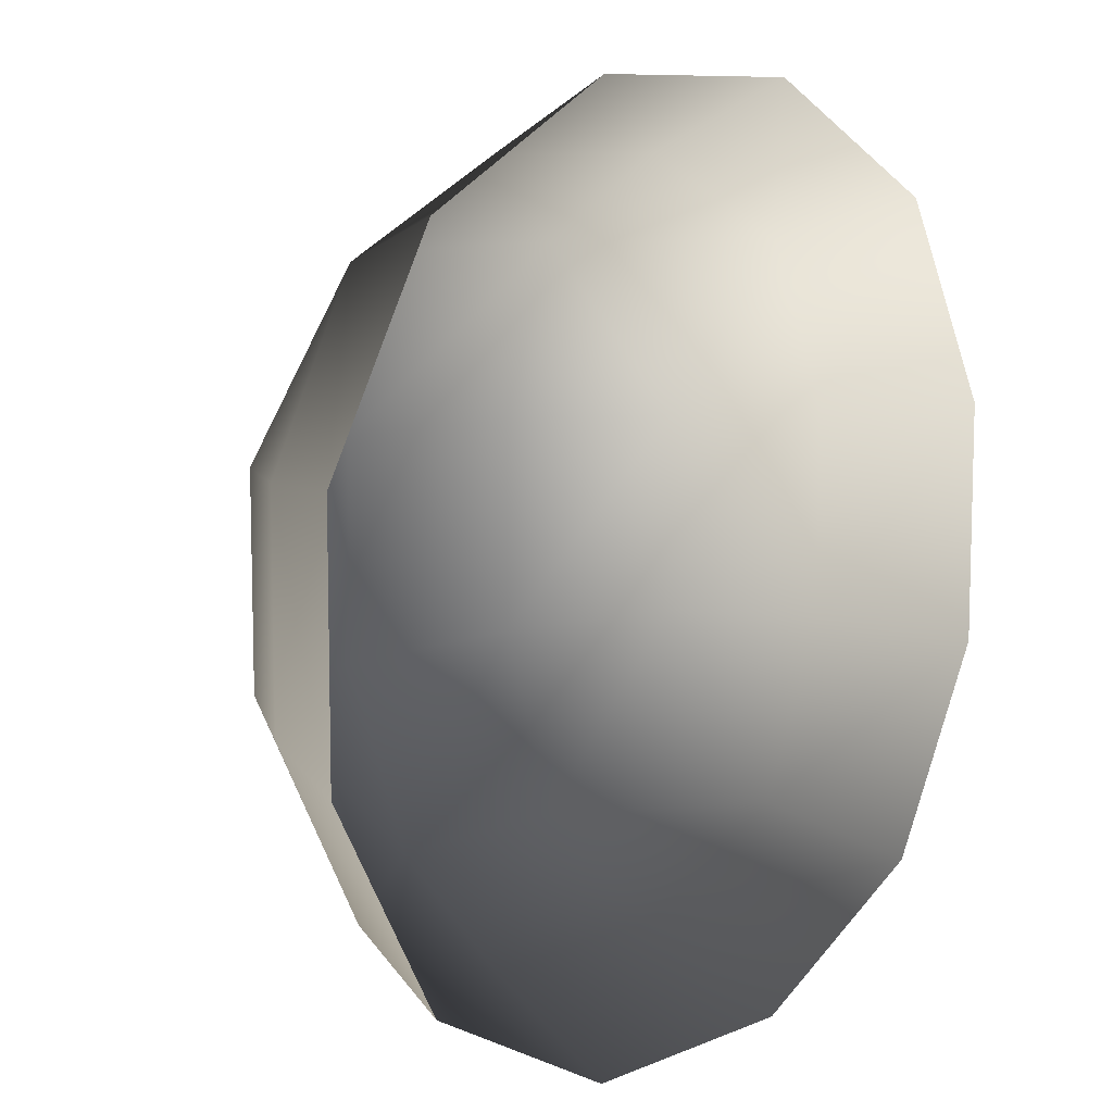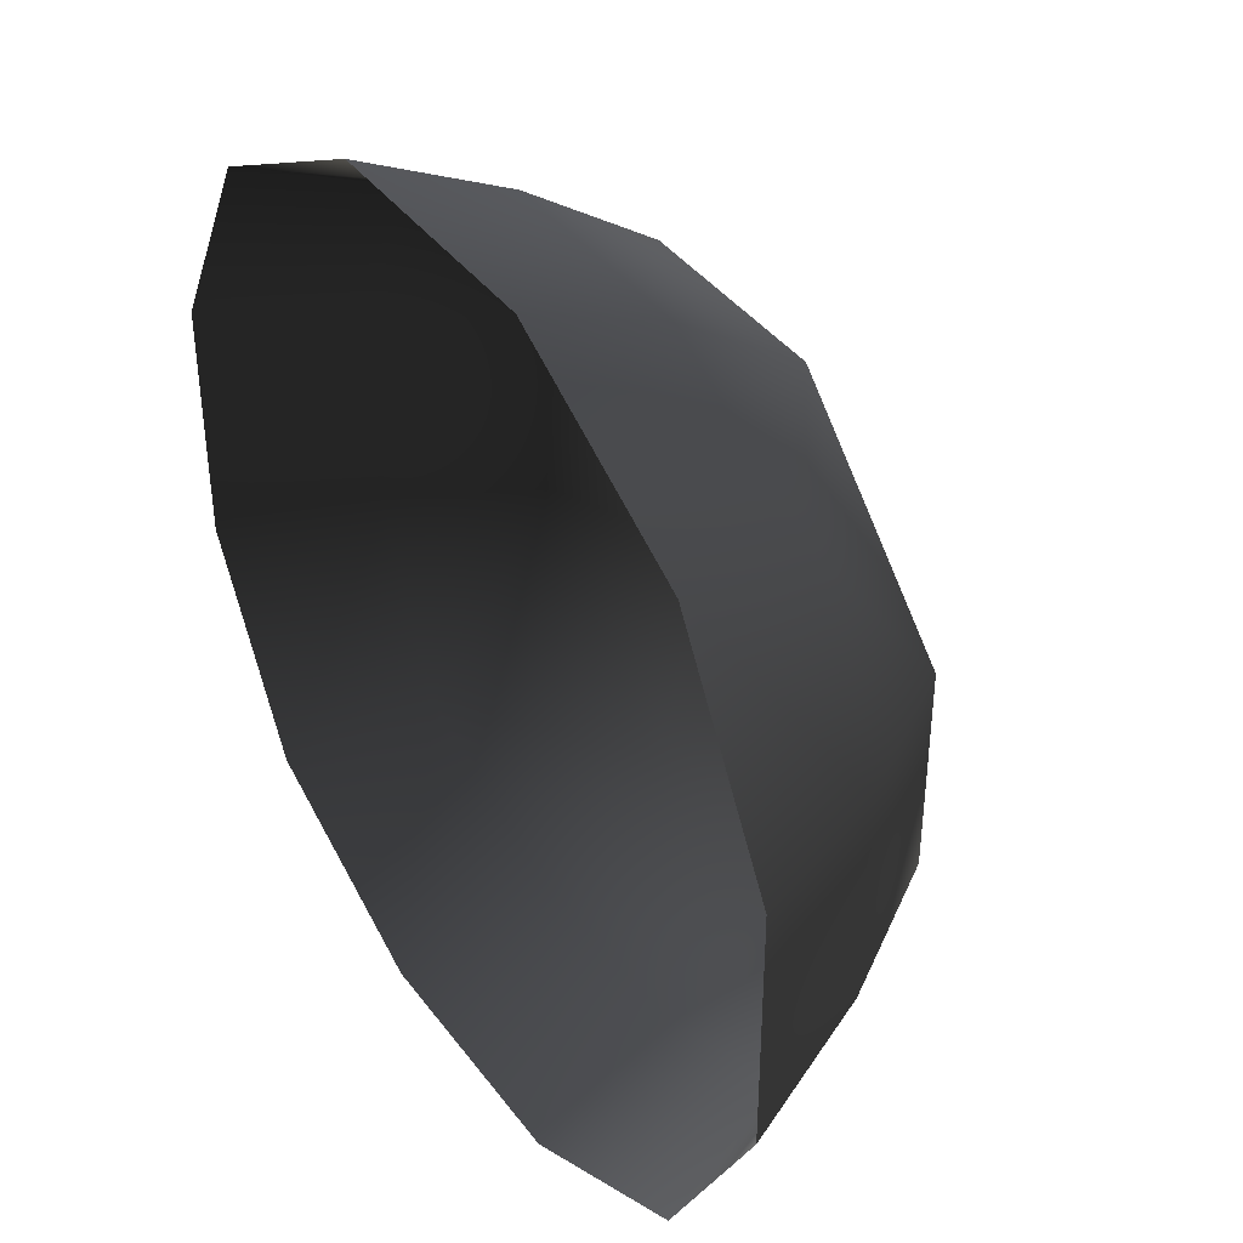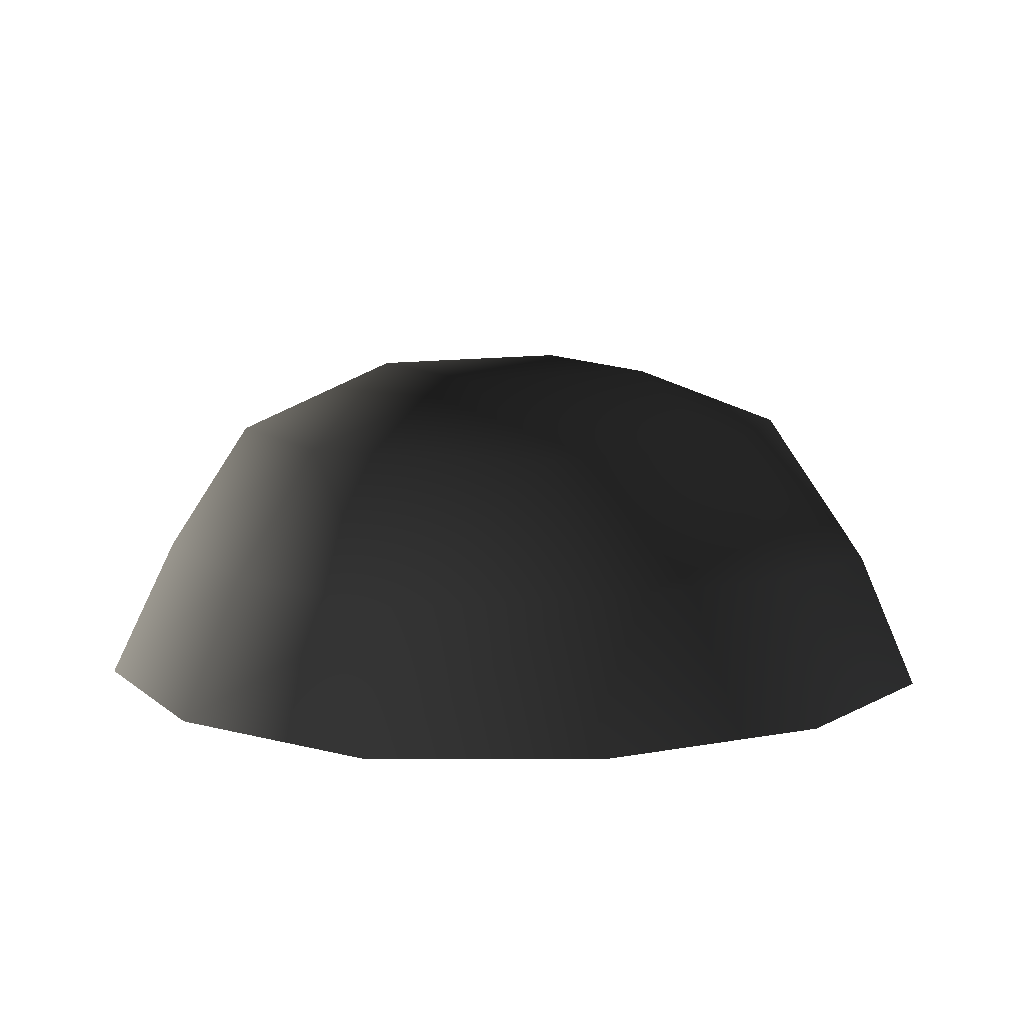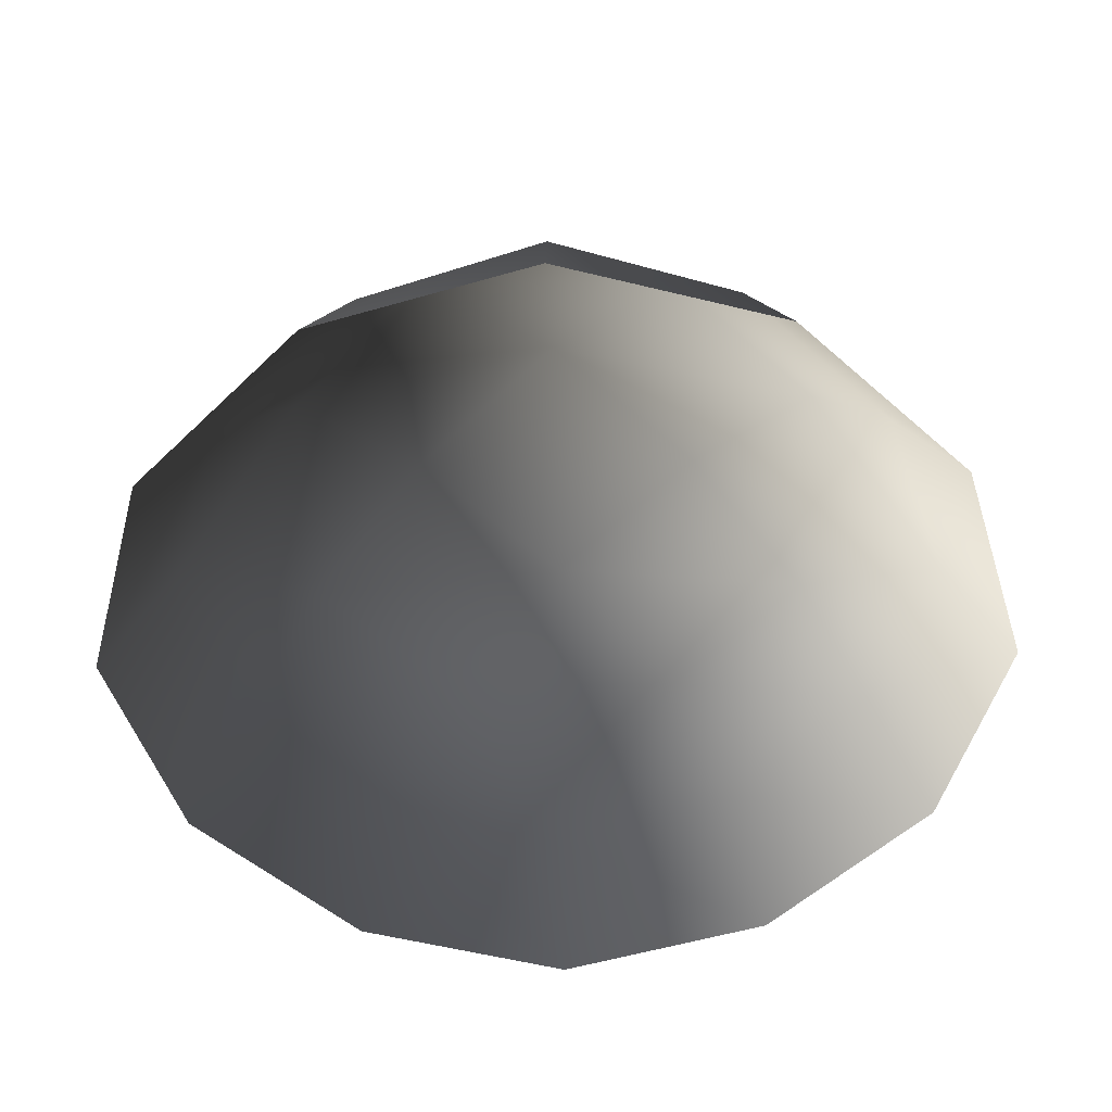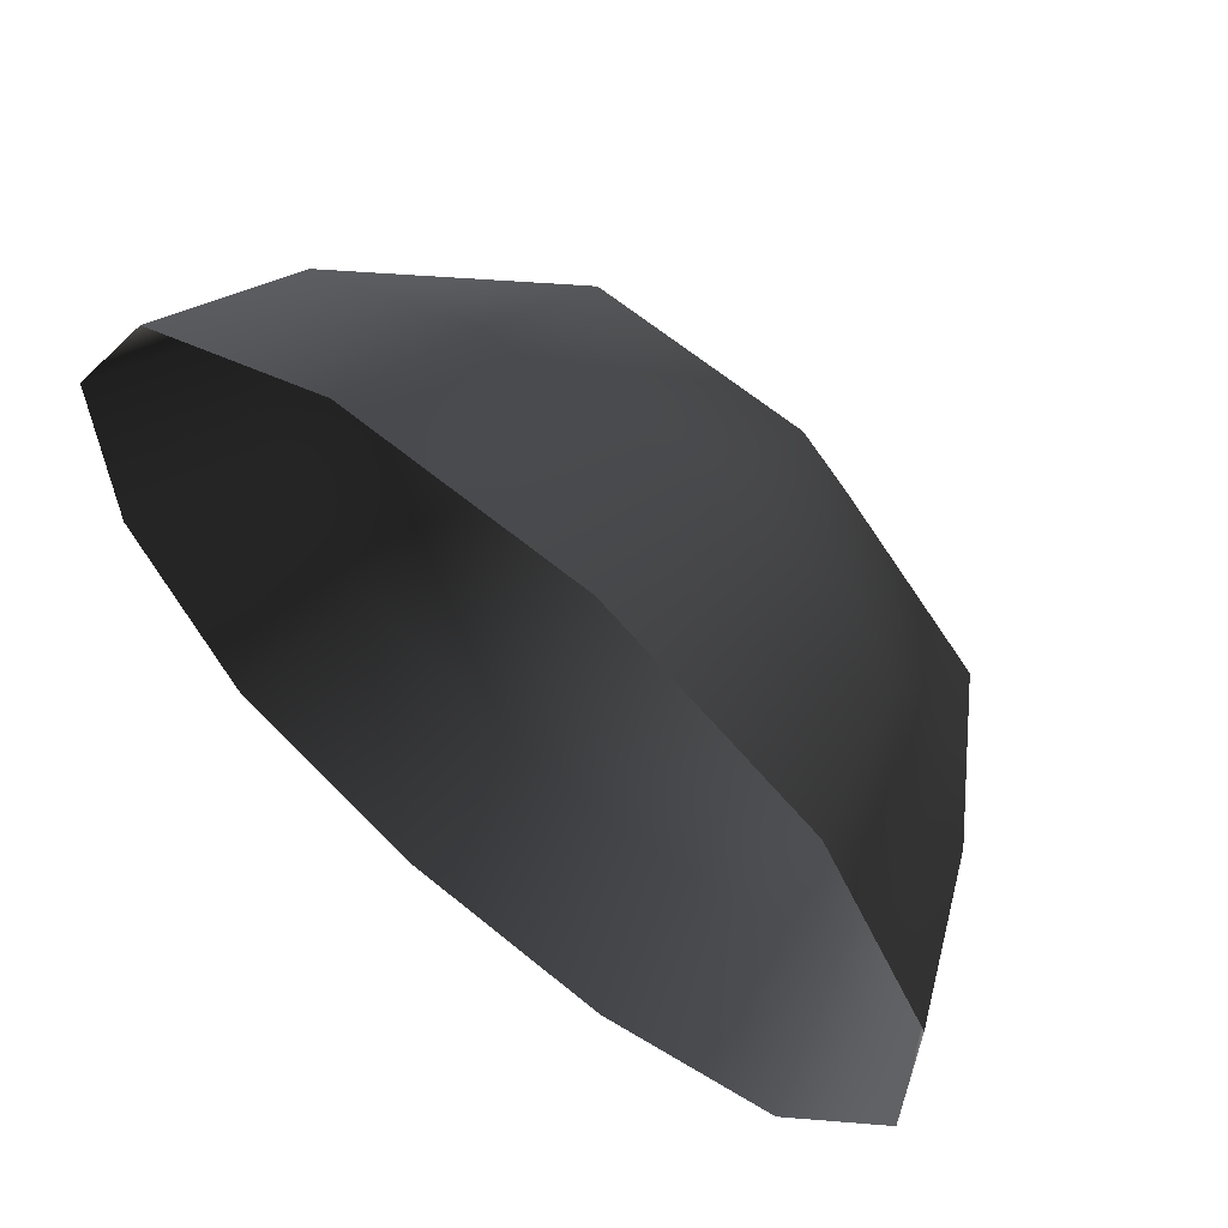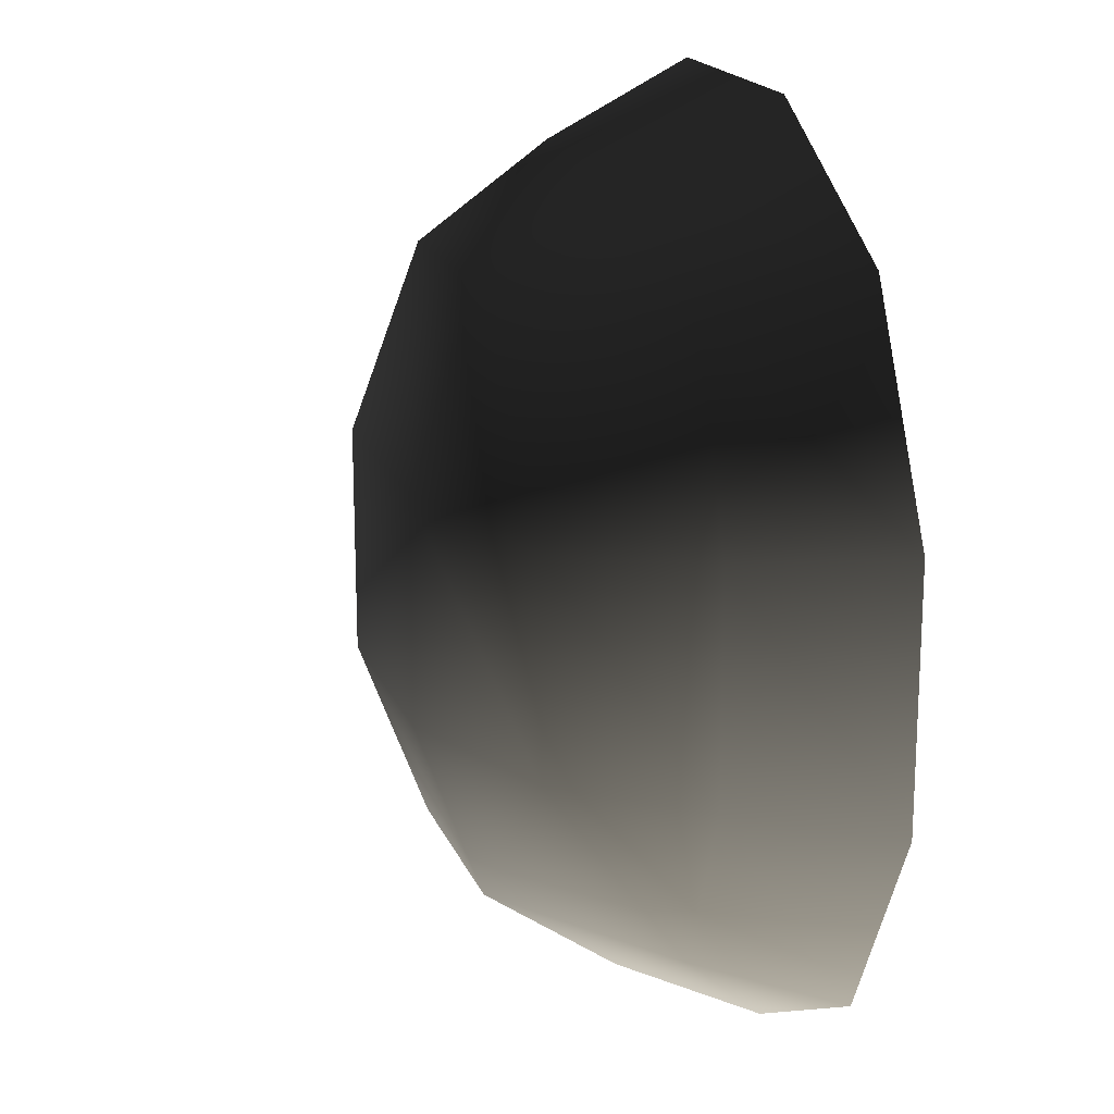
<metadata>
{"format":"obj","ext":"obj","renderer":"f3d","projection":"perspective","resolution":1024,"background":"white","views":[{"elev":9.3,"azim":132.6,"up":"+Y"},{"elev":40.1,"azim":-123.0,"up":"+Y"},{"elev":9.5,"azim":63.0,"up":"+Z"},{"elev":-51.5,"azim":136.2,"up":"+Z"},{"elev":63.5,"azim":-140.2,"up":"+Y"},{"elev":18.3,"azim":72.7,"up":"+Y"}]}
</metadata>
<code>
v -5.014 1.795 2.028
v -5.025 5.025 -0.3002
v -1.795 5.014 2.028
v -1.9 6.545 -0.1941
v 1.9 6.545 -0.1941
v 1.795 5.014 2.028
v 1.902 1.902 3.178
v -1.902 1.902 3.178
v 1.902 -1.902 3.178
v -1.902 -1.902 3.178
v 1.795 -5.014 2.028
v -1.795 -5.014 2.028
v 5.014 -1.795 2.028
v 5.025 -5.025 -0.3002
v 5.014 1.795 2.028
v 5.025 5.025 -0.3002
v -5.014 -1.795 2.028
v -6.545 1.9 -0.1941
v -6.545 -1.9 -0.1941
v -7.74 2.142 -2.693
v -7.74 -2.142 -2.693
v -5.025 -5.025 -0.3002
v -5.771 -5.771 -2.722
v 6.545 -1.9 -0.1941
v 6.545 1.9 -0.1941
v 7.74 -2.142 -2.693
v 7.74 2.142 -2.693
v 5.771 5.771 -2.722
v -1.9 -6.545 -0.1941
v 1.9 -6.545 -0.1941
v -2.142 -7.74 -2.693
v 2.142 -7.74 -2.693
v 5.771 -5.771 -2.722
v 2.142 7.74 -2.693
v -2.142 7.74 -2.693
v -5.771 5.771 -2.722
g Rock_single_t1(Clone)_34368_205
f 1 3 2
f 4 2 3
f 3 5 4
f 3 6 5
f 7 6 3
f 7 3 8
f 8 3 1
f 9 7 8
f 9 8 10
f 10 8 1
f 11 9 10
f 11 10 12
f 13 7 9
f 9 11 13
f 13 11 14
f 13 15 7
f 7 15 6
f 6 15 16
f 5 6 16
f 10 17 12
f 10 1 17
f 17 1 18
f 17 18 19
f 19 18 20
f 19 20 21
f 22 12 17
f 22 19 21
f 19 22 17
f 22 21 23
f 15 13 24
f 24 13 14
f 15 24 25
f 25 16 15
f 25 24 26
f 25 26 27
f 16 25 27
f 16 27 28
f 29 22 23
f 29 12 22
f 11 12 29
f 11 29 30
f 30 29 31
f 29 23 31
f 30 31 32
f 30 14 11
f 14 30 32
f 14 32 33
f 24 33 26
f 24 14 33
f 5 28 34
f 4 5 34
f 4 34 35
f 2 4 35
f 2 35 36
f 5 16 28
f 18 2 36
f 18 36 20
f 18 1 2

</code>
